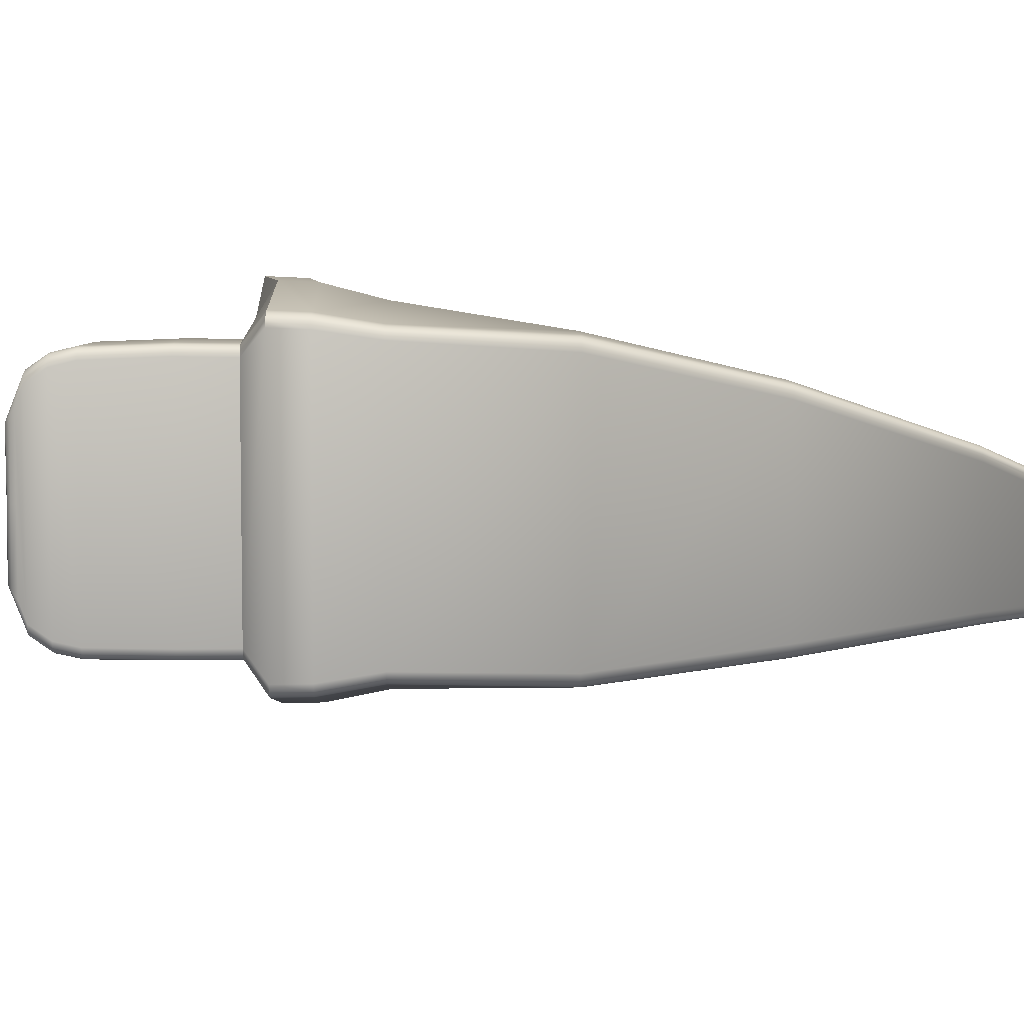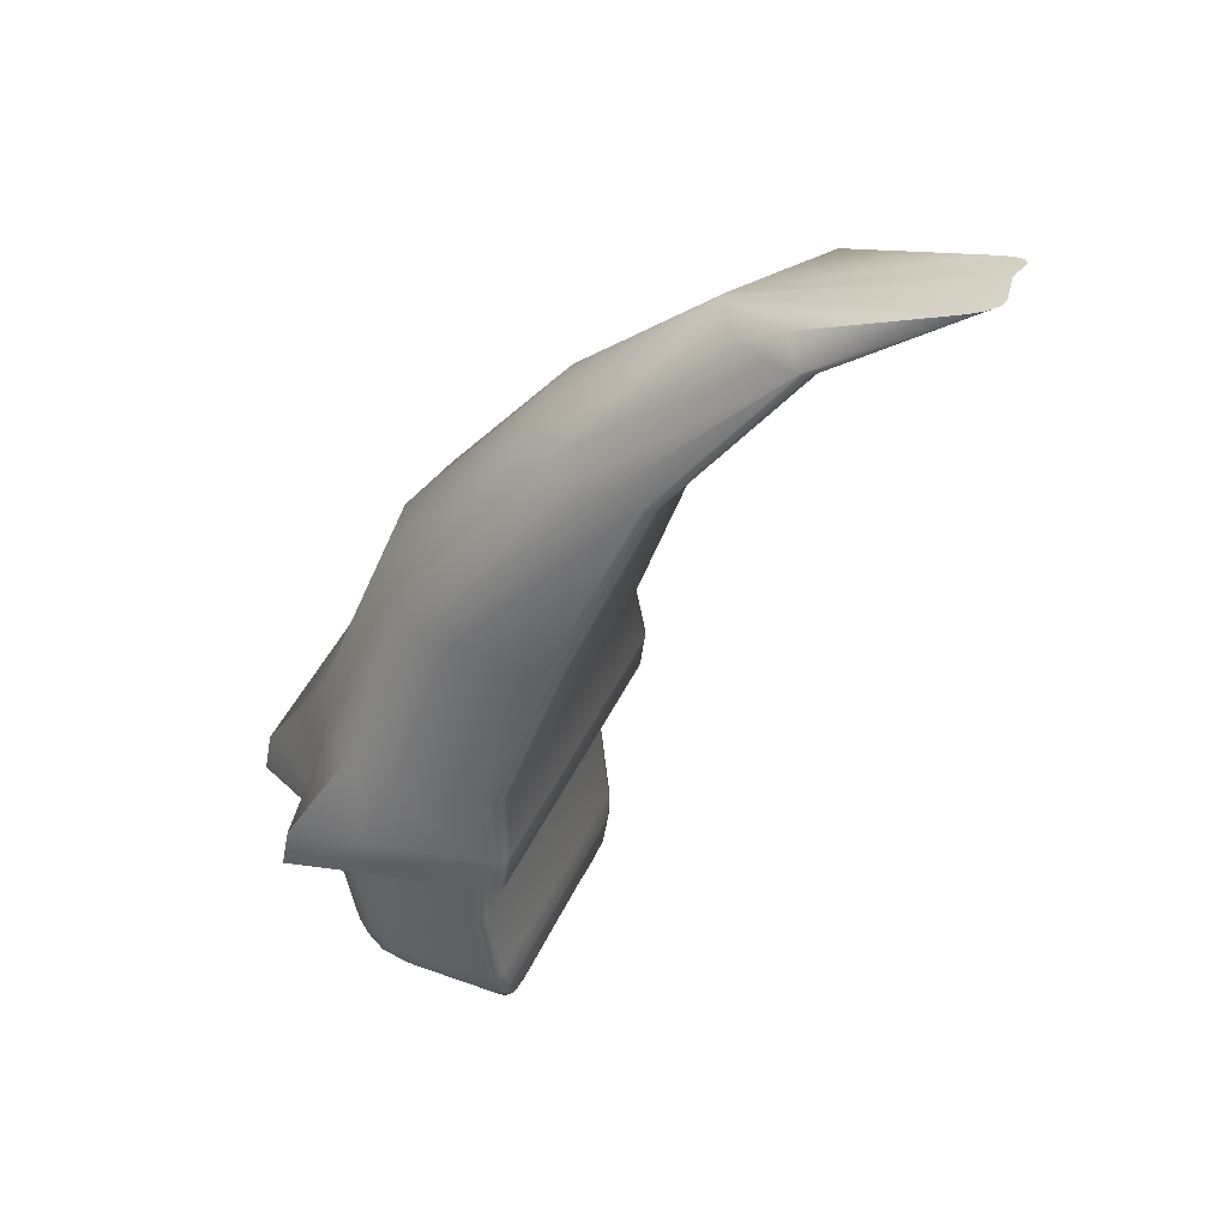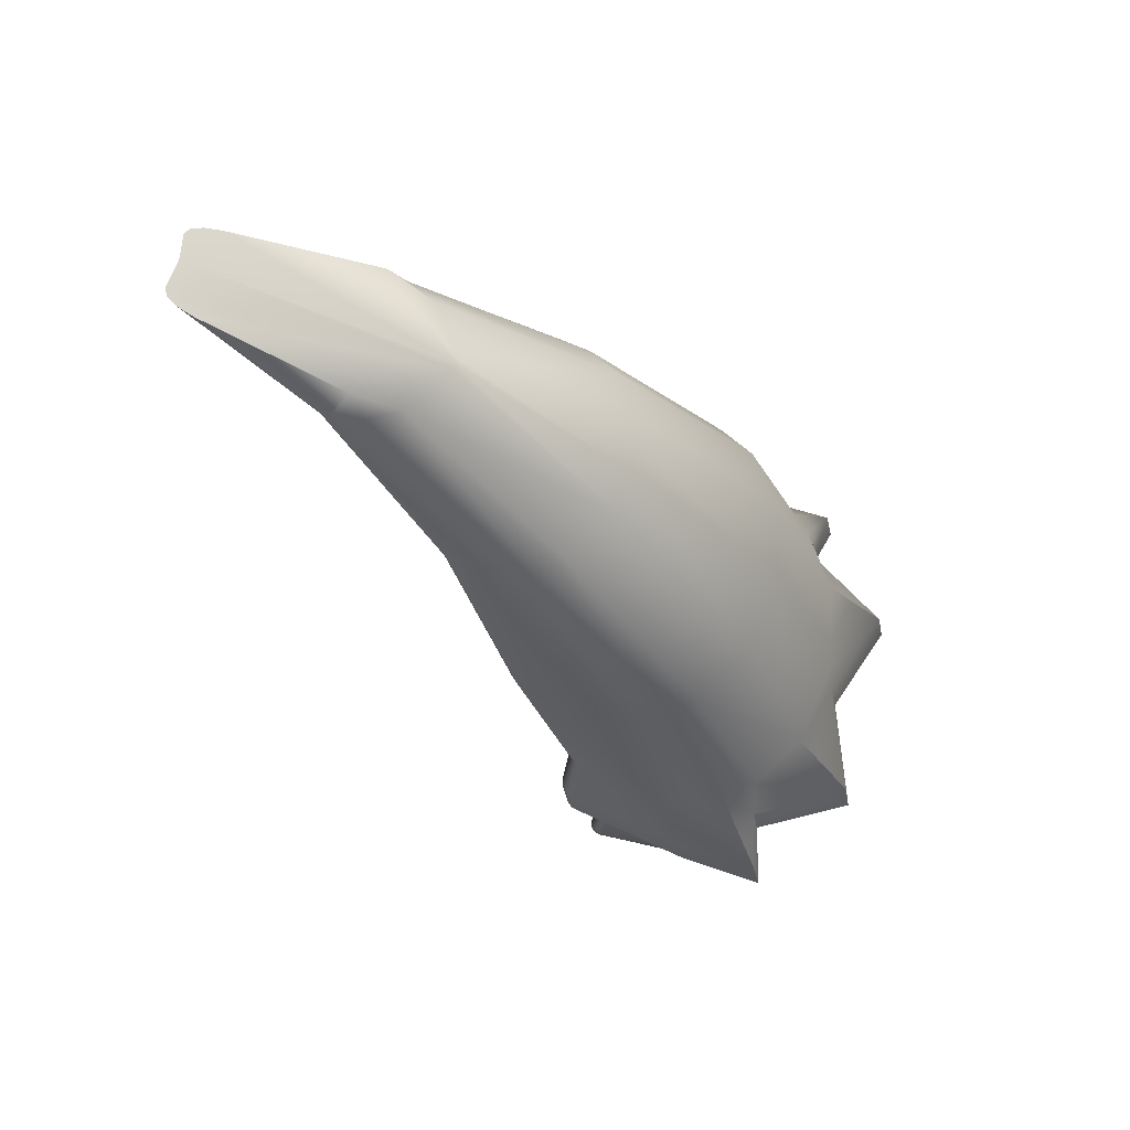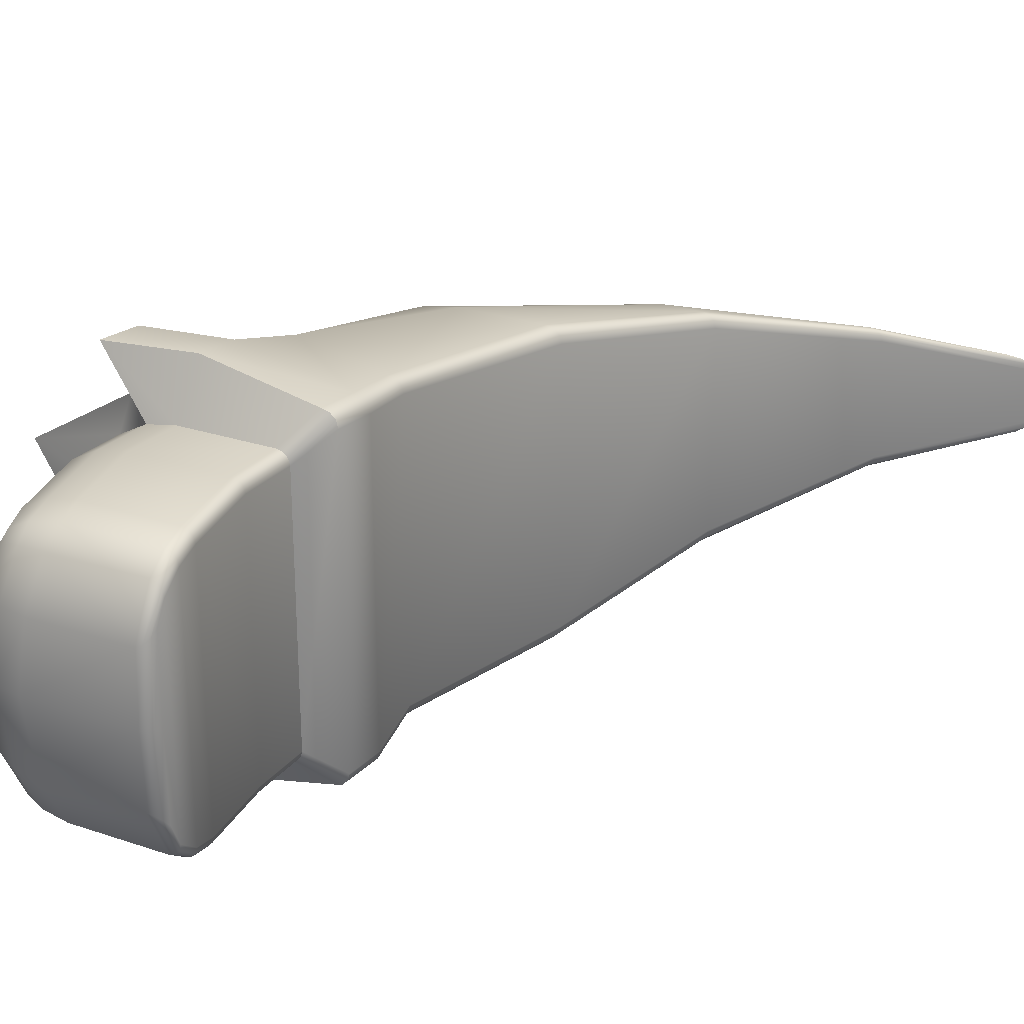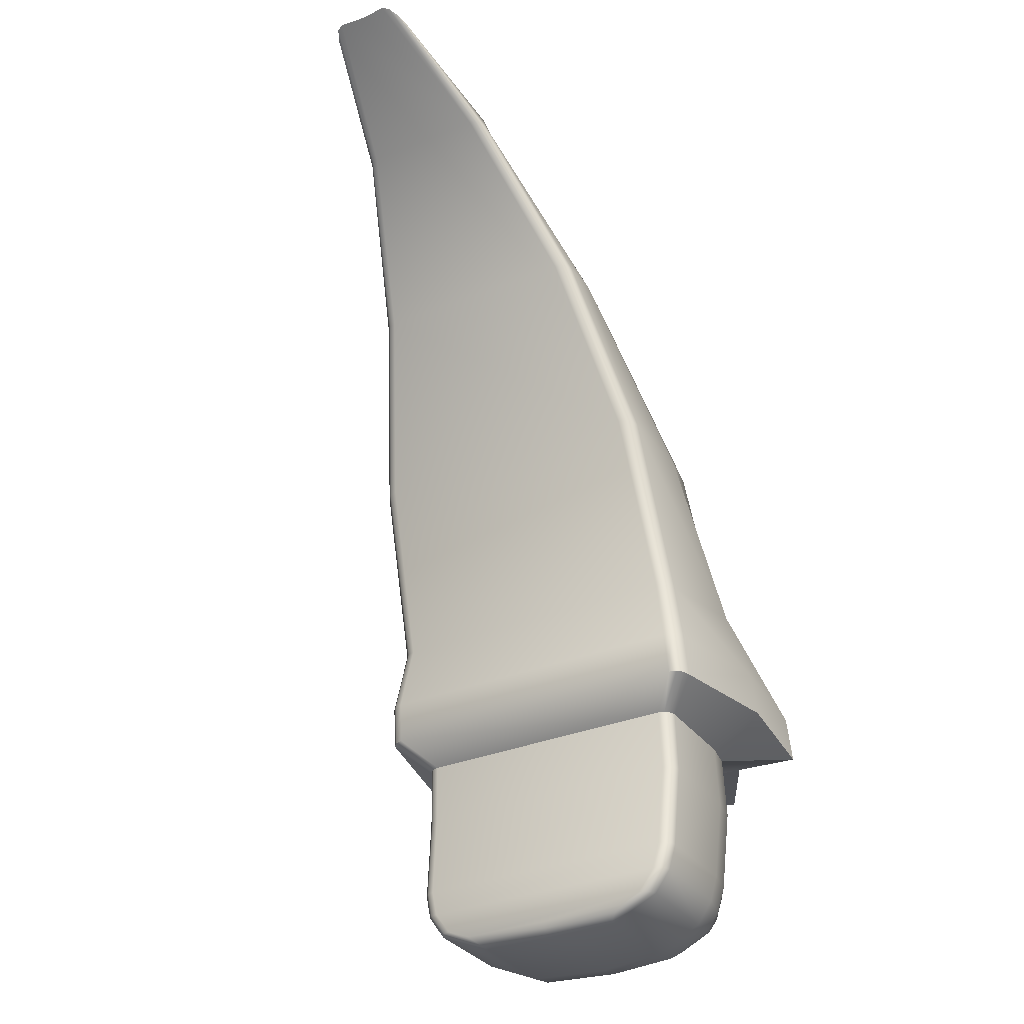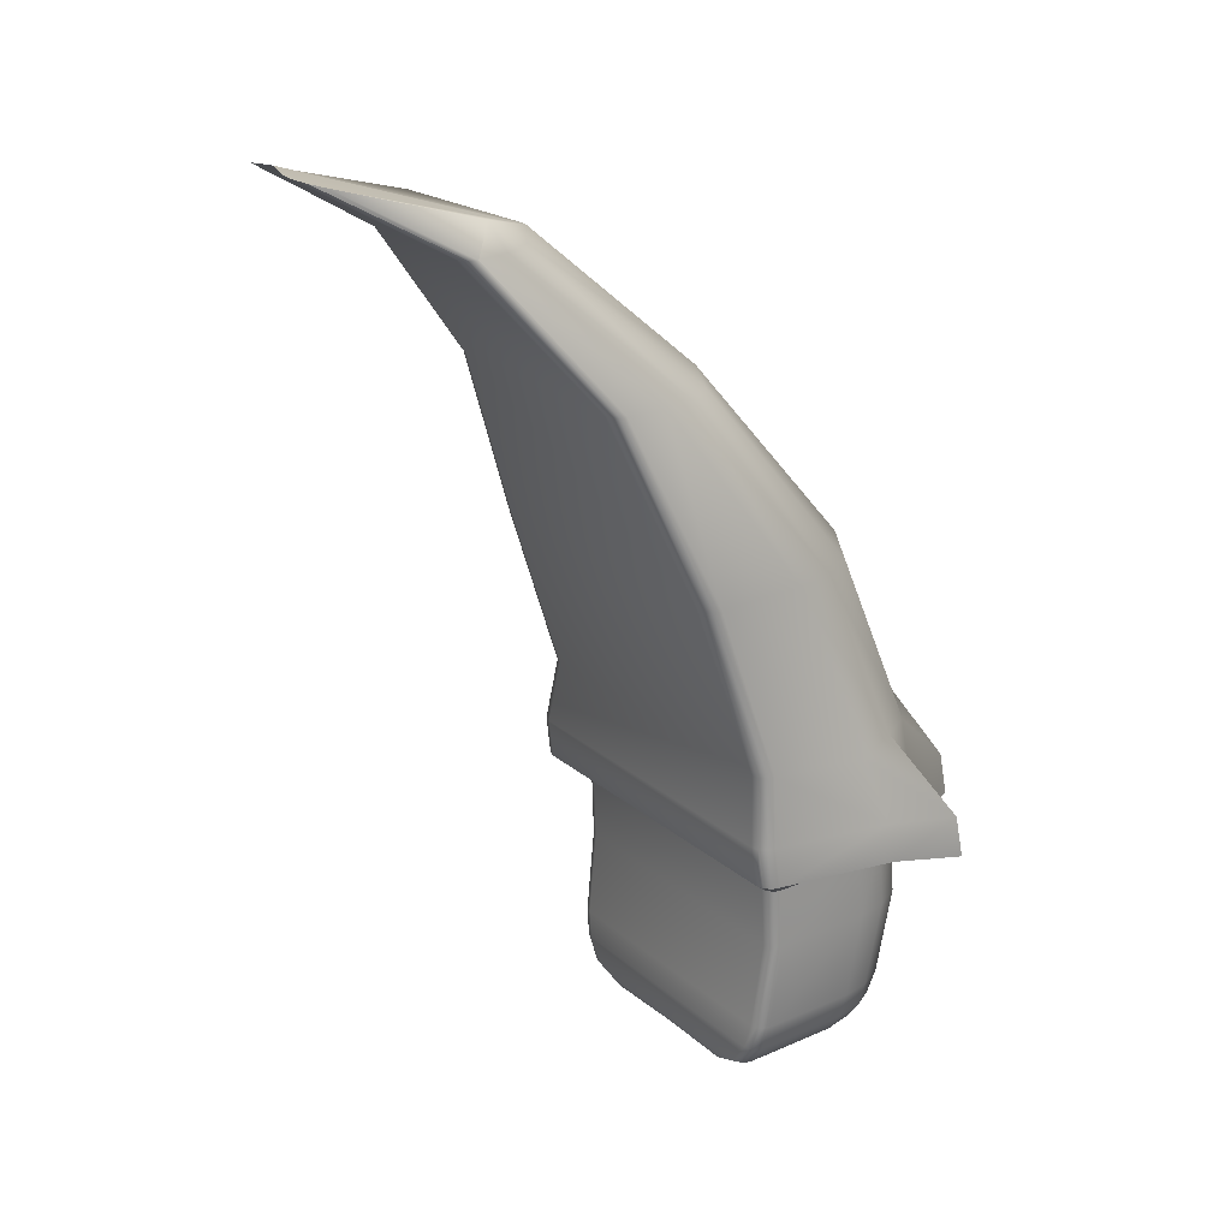
<metadata>
{"format":"obj","ext":"obj","renderer":"f3d","projection":"perspective","resolution":1024,"background":"white","views":[{"elev":5.9,"azim":90.1,"up":"+Z"},{"elev":42.6,"azim":23.2,"up":"+Y"},{"elev":66.7,"azim":-166.8,"up":"+Y"},{"elev":26.4,"azim":27.7,"up":"+Z"},{"elev":-32.1,"azim":119.8,"up":"+Y"},{"elev":23.7,"azim":144.0,"up":"+Y"}]}
</metadata>
<code>
o character_yetiArmRight_Cube.4634
v -0.09141 0.7277 -0
v -0.2345 0.6772 -0
v -0.3316 0.5899 0
v -0.422 0.4799 0
v -0.4689 0.2521 -0
v -0.2339 0.6772 -0.003489
v -0.1778 0.6772 -0.04529
v -0.1883 0.6941 -0.03766
v -0.2144 0.6772 -0.03305
v -0.197 0.6772 -0.04211
v -0.3277 0.5899 -0.02547
v -0.2721 0.5899 -0.07332
v -0.3083 0.5899 -0.0593
v -0.2911 0.5899 -0.06968
v -0.414 0.4799 -0.04525
v -0.3464 0.4799 -0.09686
v -0.3905 0.4799 -0.08174
v -0.3695 0.4799 -0.09293
v -0.4603 0.2521 -0.04878
v -0.4066 0.2521 -0.09059
v -0.4416 0.2521 -0.07834
v -0.4249 0.2521 -0.0874
v -0.4019 0.1569 -0.04505
v -0.3982 0.1993 -0.08888
v -0.4517 0.1988 -0.04705
v -0.3971 0.1694 -0.07534
v -0.4194 0.16 -0.0453
v -0.4144 0.1715 -0.0734
v -0.4247 0.1747 -0.07027
v -0.4159 0.1992 -0.08579
v -0.4323 0.1991 -0.07676
v -0.3969 0.1832 -0.08502
v -0.4151 0.1826 -0.08126
v -0.4286 0.1834 -0.07397
v -0.4463 0.1827 -0.04638
v -0.435 0.1691 -0.04577
v -0.46 0.1988 -0
v -0.4099 0.1569 -0
v -0.454 0.1828 -0
v -0.4424 0.1692 -0
v -0.4269 0.1601 -0
v -0.1778 0.6772 0.04529
v -0.2339 0.6772 0.003489
v -0.1883 0.6941 0.03766
v -0.197 0.6772 0.04211
v -0.2144 0.6772 0.03305
v -0.2721 0.5899 0.07332
v -0.3277 0.5899 0.02547
v -0.2911 0.5899 0.06968
v -0.3083 0.5899 0.0593
v -0.3464 0.4799 0.09686
v -0.414 0.4799 0.04525
v -0.3695 0.4799 0.09293
v -0.3905 0.4799 0.08174
v -0.4066 0.2521 0.09059
v -0.4603 0.2521 0.04878
v -0.4249 0.2521 0.0874
v -0.4416 0.2521 0.07834
v -0.4019 0.1569 0.04505
v -0.4517 0.1988 0.04705
v -0.3982 0.1993 0.08888
v -0.4194 0.16 0.0453
v -0.435 0.1691 0.04577
v -0.4247 0.1747 0.07027
v -0.4323 0.1991 0.07676
v -0.4463 0.1827 0.04638
v -0.4286 0.1834 0.07397
v -0.3969 0.1832 0.08502
v -0.3971 0.1694 0.07534
v -0.4159 0.1992 0.08579
v -0.4151 0.1826 0.08126
v -0.4144 0.1715 0.0734
v -0.1056 0.7199 -0.026
v -0.08871 0.7262 -0.01618
v -0.09671 0.7228 -0.02375
v -0.09053 0.7251 -0.02016
v -0.1774 0.6772 -0.04529
v -0.169 0.6772 -0.03776
v -0.1732 0.6772 -0.04428
v -0.1702 0.6772 -0.04153
v -0.2472 0.5899 -0.07332
v -0.2391 0.5899 -0.06469
v -0.2431 0.5899 -0.07216
v -0.2401 0.5899 -0.069
v -0.2919 0.4799 -0.09686
v -0.2821 0.4799 -0.08751
v -0.287 0.4799 -0.09561
v -0.2834 0.4799 -0.09219
v -0.3458 0.2521 -0.09059
v -0.3381 0.2521 -0.08289
v -0.3419 0.2521 -0.08955
v -0.3391 0.2521 -0.08674
v -0.3319 0.164 -0
v -0.341 0.1569 -0
v -0.3337 0.1604 -0
v -0.3371 0.1578 -0
v -0.08871 0.7262 0.01618
v -0.1056 0.7199 0.026
v -0.09053 0.7251 0.02015
v -0.09671 0.7228 0.02375
v -0.169 0.6772 0.03776
v -0.1774 0.6772 0.04529
v -0.1702 0.6772 0.04153
v -0.1732 0.6772 0.04428
v -0.2391 0.5899 0.06469
v -0.2472 0.5899 0.07332
v -0.2401 0.5899 0.069
v -0.2431 0.5899 0.07216
v -0.2821 0.4799 0.08751
v -0.2919 0.4799 0.09686
v -0.2834 0.4799 0.09219
v -0.287 0.4799 0.09561
v -0.3381 0.2521 0.08289
v -0.3458 0.2521 0.09059
v -0.3391 0.2521 0.08674
v -0.3419 0.2521 0.08955
v -0.3317 0.1993 -0.08107
v -0.3393 0.1993 -0.08888
v -0.3327 0.1993 -0.08497
v -0.3355 0.1993 -0.08783
v -0.331 0.1641 -0.05401
v -0.3396 0.1569 -0.04505
v -0.3326 0.1605 -0.04953
v -0.3357 0.1579 -0.04625
v -0.3377 0.1831 -0.08511
v -0.3301 0.1831 -0.07715
v -0.3339 0.1831 -0.08405
v -0.3312 0.1831 -0.08113
v -0.3372 0.1693 -0.07546
v -0.3297 0.1693 -0.06729
v -0.3334 0.1693 -0.07437
v -0.3307 0.1693 -0.07138
v -0.331 0.1641 0.05401
v -0.3396 0.1569 0.04505
v -0.3326 0.1605 0.04953
v -0.3357 0.1579 0.04625
v -0.3393 0.1993 0.08888
v -0.3317 0.1993 0.08107
v -0.3355 0.1993 0.08783
v -0.3327 0.1993 0.08497
v -0.3372 0.1693 0.07546
v -0.3297 0.1693 0.06729
v -0.3334 0.1693 0.07437
v -0.3307 0.1693 0.07138
v -0.3377 0.1831 0.08511
v -0.3301 0.1831 0.07715
v -0.3339 0.1831 0.08405
v -0.3312 0.1831 0.08113
v -0.4654 0.3719 -0
v -0.456 0.3719 -0.05306
v -0.3825 0.3719 -0.1133
v -0.4341 0.3719 -0.0873
v -0.4147 0.3719 -0.0978
v -0.3825 0.3719 0.1133
v -0.456 0.3719 0.05306
v -0.4147 0.3719 0.0978
v -0.4341 0.3719 0.0873
v -0.3278 0.3719 -0.1015
v -0.3188 0.3719 -0.09265
v -0.3233 0.3719 -0.1003
v -0.32 0.3719 -0.09707
v -0.3188 0.3719 0.09265
v -0.3278 0.3719 0.1015
v -0.32 0.3719 0.09707
v -0.3233 0.3719 0.1003
v -0.4666 0.2898 -0
v -0.4583 0.2898 -0.04749
v -0.439 0.2898 -0.07765
v -0.4032 0.2898 -0.09014
v -0.3443 0.2898 -0.09014
v -0.4219 0.2898 0.08689
v -0.3404 0.2898 -0.0891
v -0.3364 0.2898 -0.08235
v -0.3364 0.2898 0.08235
v -0.3375 0.2898 0.08624
v -0.4583 0.2898 0.04749
v -0.4219 0.2898 -0.08689
v -0.4032 0.2898 0.09014
v -0.3443 0.2898 0.09014
v -0.439 0.2898 0.07765
v -0.3375 0.2898 -0.08624
v -0.3404 0.2898 0.0891
v -0.4922 0.3207 -0.06042
v -0.4374 0.3314 -0.09305
v -0.4452 0.3207 -0.1251
v -0.3939 0.3314 -0.1233
v -0.3939 0.3314 0.1233
v -0.4452 0.3207 0.1251
v -0.4374 0.3314 0.09305
v -0.4922 0.3207 0.06042
v -0.4707 0.3314 -0
v -0.3241 0.3314 -0.1082
v -0.3192 0.3314 -0.1069
v -0.3157 0.3314 -0.1035
v -0.3144 0.3314 -0.09876
v -0.3144 0.3314 0.09876
v -0.3157 0.3314 0.1035
v -0.3192 0.3314 0.1069
v -0.3241 0.3314 0.1082
v -0.4754 0.306 -0
v -0.4971 0.2936 -0.0614
v -0.442 0.306 -0.09397
v -0.3986 0.306 -0.1244
v -0.3274 0.306 -0.1091
v -0.4501 0.2936 0.1262
v -0.3226 0.306 -0.1078
v -0.3178 0.306 -0.09965
v -0.3178 0.306 0.09965
v -0.3191 0.306 0.1044
v -0.4971 0.2936 0.0614
v -0.4501 0.2936 -0.1262
v -0.3986 0.306 0.1244
v -0.3274 0.306 0.1091
v -0.442 0.306 0.09397
v -0.3191 0.306 -0.1044
v -0.3226 0.306 0.1078
f 158 85 87 160
f 171 205 214 180
f 4 52 48 3
f 156 188 187 154
f 98 44 42 102
f 3 48 43 2
f 152 17 18 153
f 166 200 201 167
f 86 82 105 109
f 82 78 101 105
f 151 16 85 158
f 161 88 86 159
f 106 47 51 110
f 102 42 47 106
f 2 43 44 98 100 99 97 1
f 77 7 8 73
f 11 3 2 6
f 9 8 10
f 10 8 7
f 46 44 43
f 42 44 45
f 45 44 46
f 11 6 9 13
f 9 10 14 13
f 10 7 12 14
f 178 212 205 171
f 13 14 18 17
f 14 12 16 18
f 180 214 210 176
f 156 53 54 157
f 154 51 53 156
f 50 46 43 48
f 42 45 49 47
f 45 46 50 49
f 54 50 48 52
f 47 49 53 51
f 49 50 54 53
f 157 54 52 155
f 150 149 4 15
f 160 87 88 161
f 6 8 9
f 153 18 16 151
f 163 110 51 154
f 85 16 12 81
f 81 12 7 77
f 6 2 1 74 76 75 73 8
f 73 75 79 77
f 75 76 80 79
f 76 74 78 80
f 77 79 83 81
f 79 80 84 83
f 80 78 82 84
f 81 83 87 85
f 83 84 88 87
f 84 82 86 88
f 149 191 190 155
f 164 111 112 165
f 162 109 111 164
f 97 99 103 101
f 99 100 104 103
f 100 98 102 104
f 101 103 107 105
f 103 104 108 107
f 104 102 106 108
f 105 107 111 109
f 107 108 112 111
f 108 106 110 112
f 165 112 110 163
f 159 86 109 162
f 78 74 1 97 101
f 155 52 4 149
f 168 202 211 177
f 164 197 196 162
f 154 187 199 163
f 176 210 200 166
f 177 211 203 169
f 167 201 202 168
f 150 183 191 149
f 151 186 185 153
f 158 192 186 151
f 169 203 204 170
f 173 207 208 174
f 201 200 191 183
f 214 189 190 210
f 200 210 190 191
f 201 183 184 202
f 204 203 186 192
f 207 195 196 208
f 185 186 203 211
f 184 185 211 202
f 187 188 205 212
f 188 189 214 205
f 199 187 212 213
f 192 193 206 204
f 193 194 215 206
f 194 195 207 215
f 196 197 209 208
f 197 198 216 209
f 198 199 213 216
f 179 213 212 178
f 165 198 197 164
f 160 193 192 158
f 170 204 206 172
f 157 189 188 156
f 172 206 215 181
f 152 184 183 150
f 181 215 207 173
f 163 199 198 165
f 161 194 193 160
f 174 208 209 175
f 155 190 189 157
f 175 209 216 182
f 153 185 184 152
f 182 216 213 179
f 162 196 195 159
f 159 195 194 161
f 17 15 11 13
f 15 4 3 11
f 150 15 17 152
f 134 59 38 94
f 37 60 56 5
f 90 113 138 117
f 25 37 5 19
f 114 55 61 137
f 117 138 146 126
f 23 27 28 26
f 27 36 29 28
f 35 25 31 34
f 24 32 33 30
f 30 33 34 31
f 32 26 28 33
f 33 28 29 34
f 36 35 34 29
f 62 59 69 72
f 63 62 72 64
f 60 66 67 65
f 66 63 64 67
f 61 68 145 137
f 61 70 71 68
f 68 71 72 69
f 70 65 67 71
f 71 67 64 72
f 68 69 141 145
f 126 146 142 130
f 134 141 69 59
f 129 122 23 26
f 19 167 168 21
f 177 169 20 22
f 25 19 21 31
f 21 22 30 31
f 22 20 24 30
f 38 41 27 23
f 41 40 36 27
f 40 39 35 36
f 39 37 25 35
f 89 20 169 170
f 178 171 57 55
f 171 180 58 57
f 60 65 58 56
f 55 57 70 61
f 57 58 65 70
f 59 62 41 38
f 62 63 40 41
f 63 66 39 40
f 66 60 37 39
f 130 142 133 93 121
f 118 24 20 89
f 32 24 118 125
f 26 32 125 129
f 94 38 23 122
f 179 178 55 114
f 170 172 91 89
f 90 173 174 113
f 181 173 90 92
f 174 175 115 113
f 175 182 116 115
f 118 120 127 125
f 120 119 128 127
f 119 117 126 128
f 125 127 131 129
f 127 128 132 131
f 128 126 130 132
f 129 131 124 122
f 131 132 123 124
f 132 130 121 123
f 134 136 143 141
f 136 135 144 143
f 135 133 142 144
f 141 143 147 145
f 143 144 148 147
f 144 142 146 148
f 145 147 139 137
f 147 148 140 139
f 148 146 138 140
f 117 119 92 90
f 119 120 91 92
f 120 118 89 91
f 122 124 96 94
f 124 123 95 96
f 123 121 93 95
f 137 139 116 114
f 139 140 115 116
f 140 138 113 115
f 94 96 136 134
f 96 95 135 136
f 95 93 133 135
f 172 181 92 91
f 168 177 22 21
f 5 56 176 166
f 58 180 176 56
f 19 5 166 167
f 182 179 114 116

</code>
